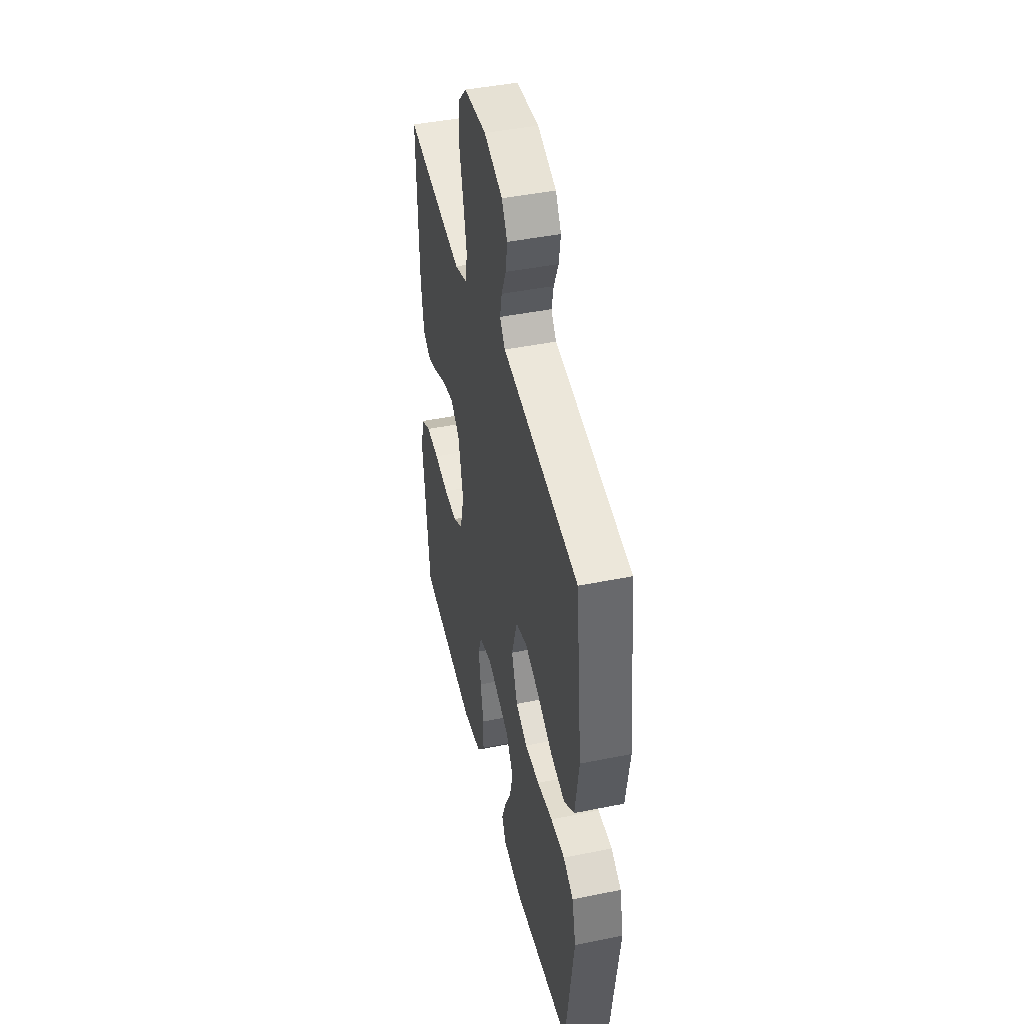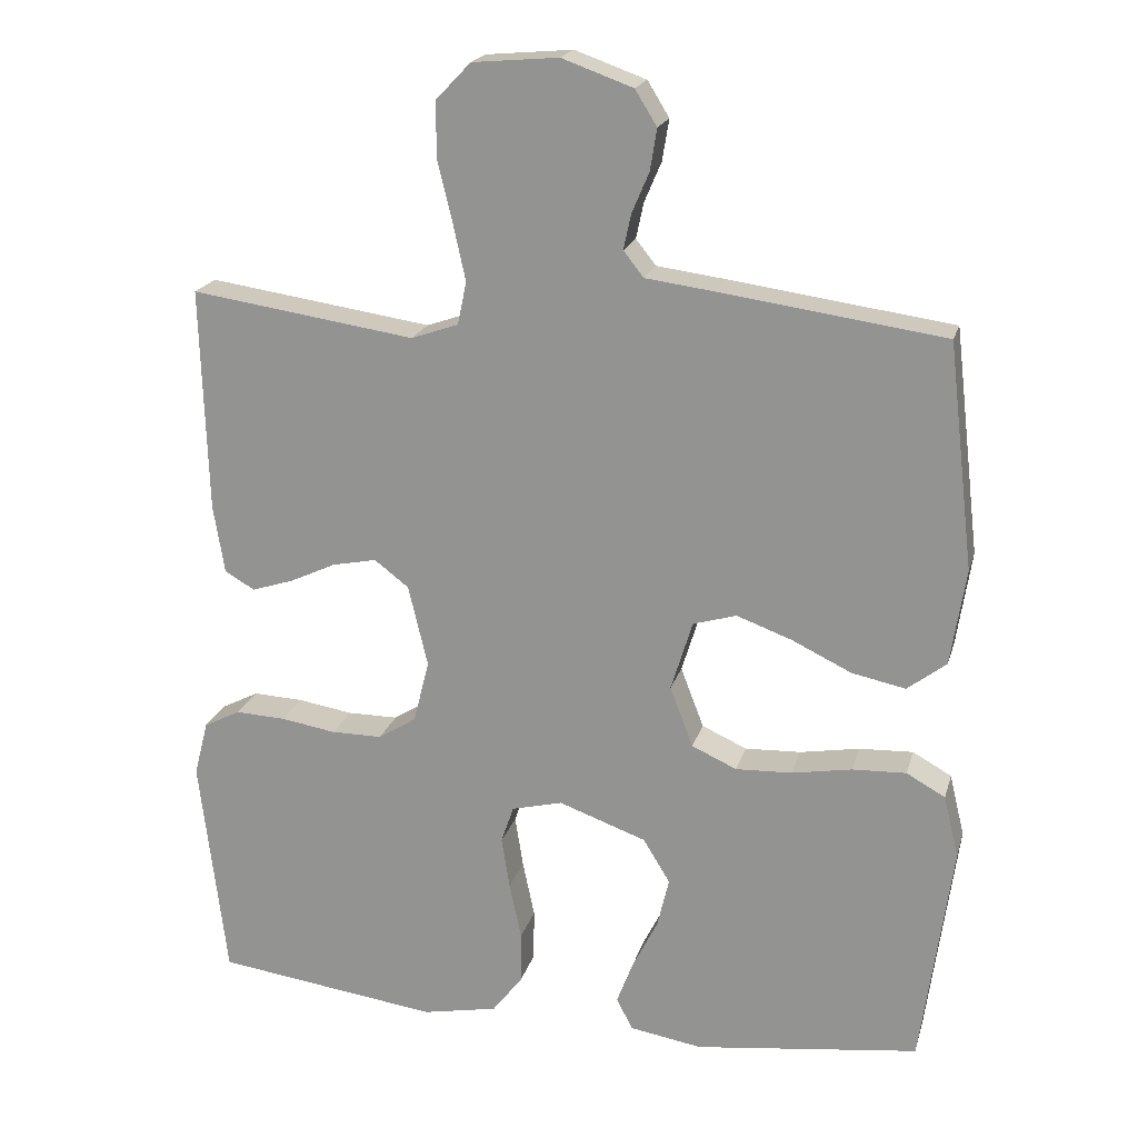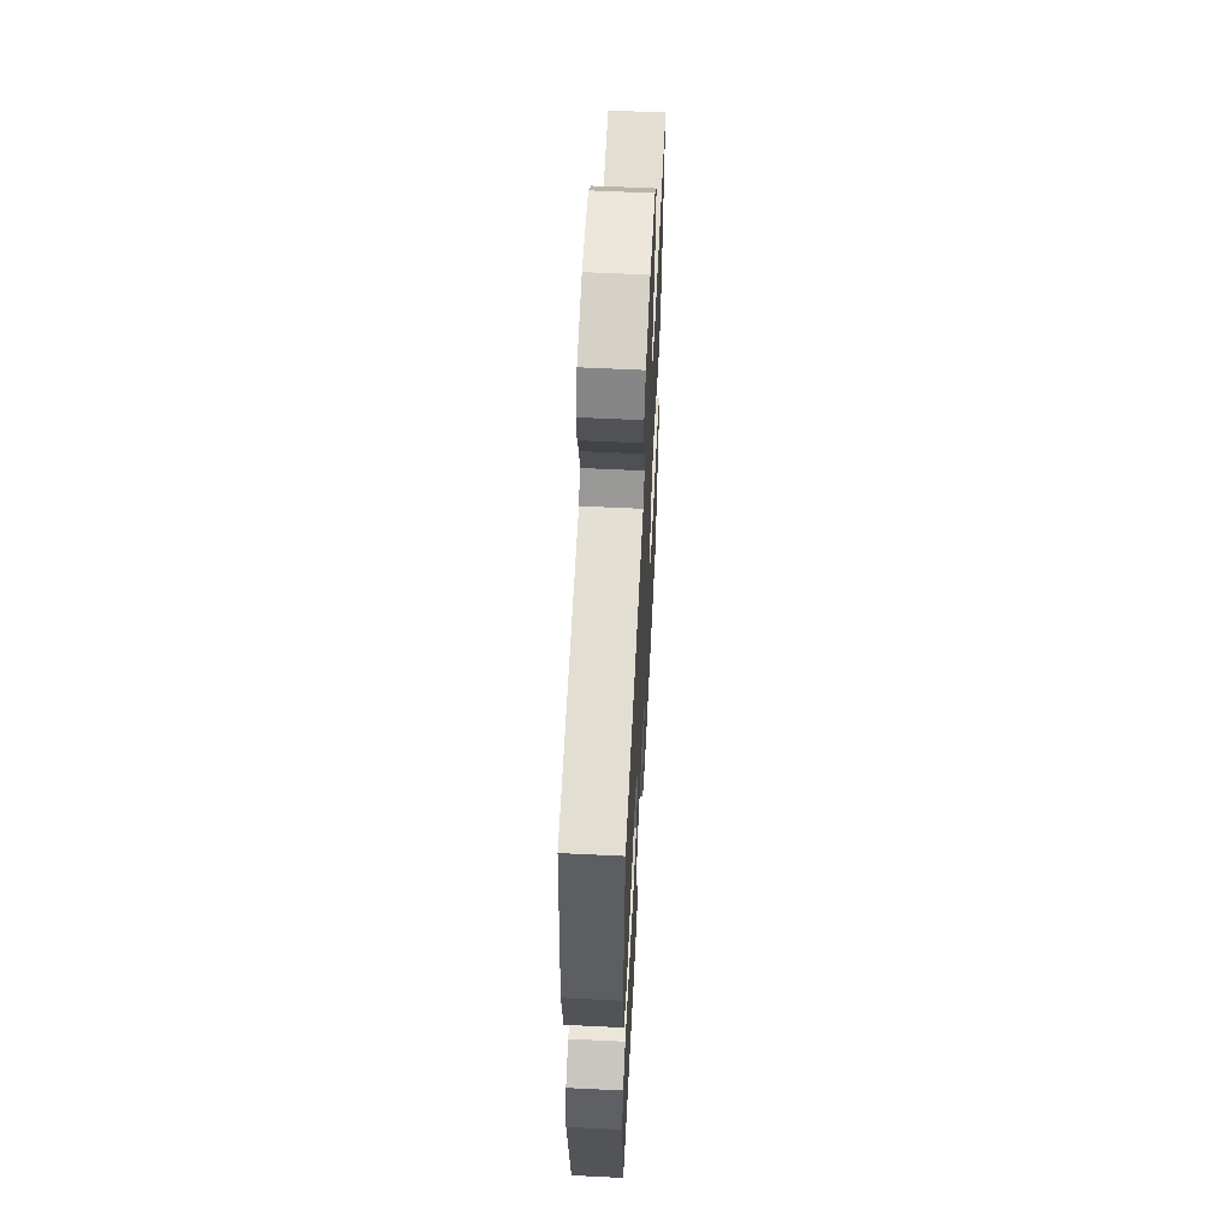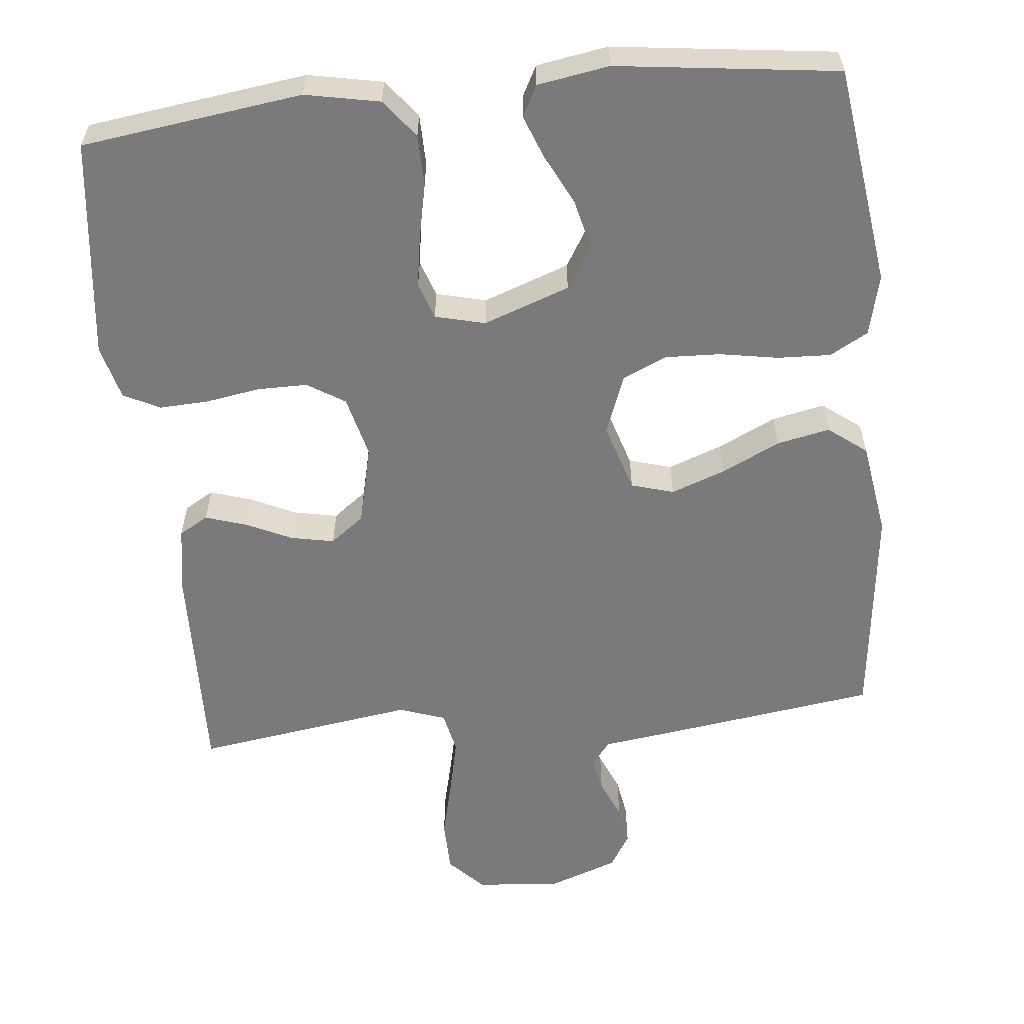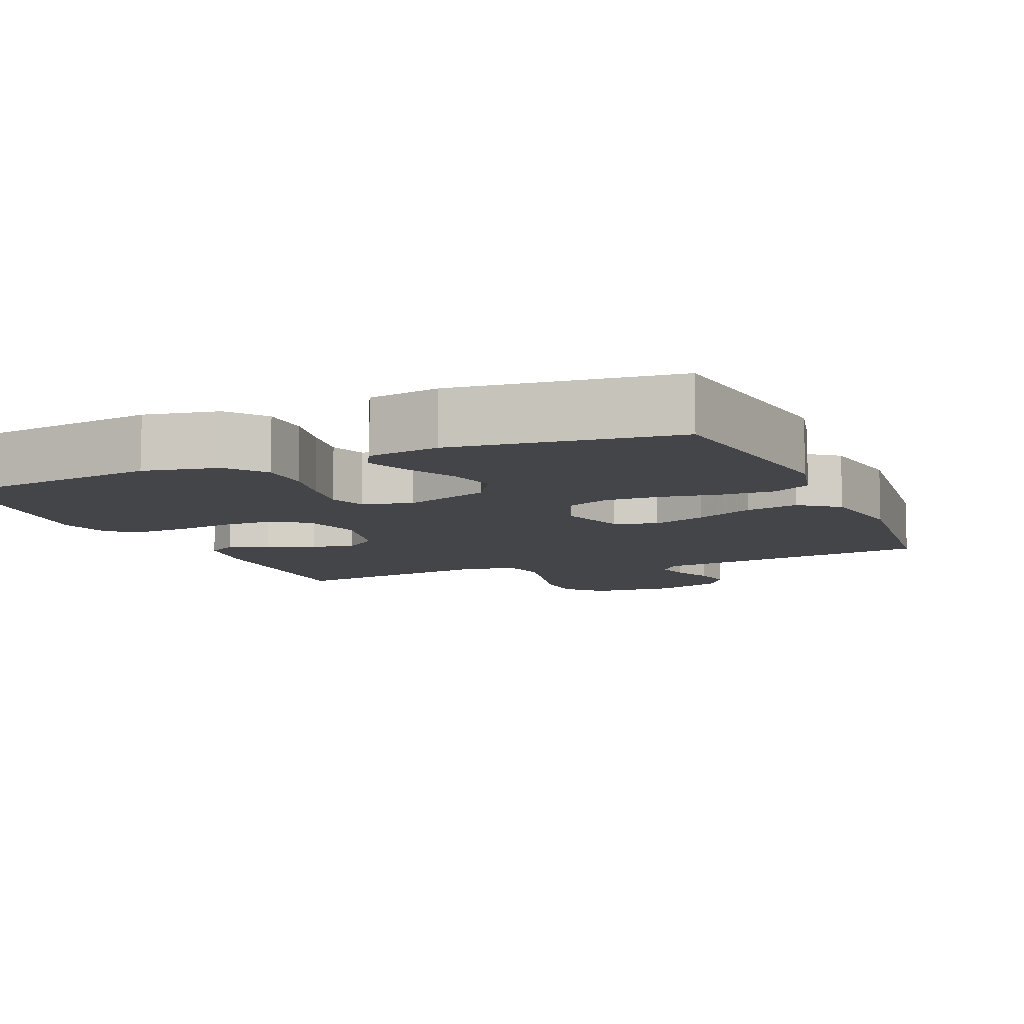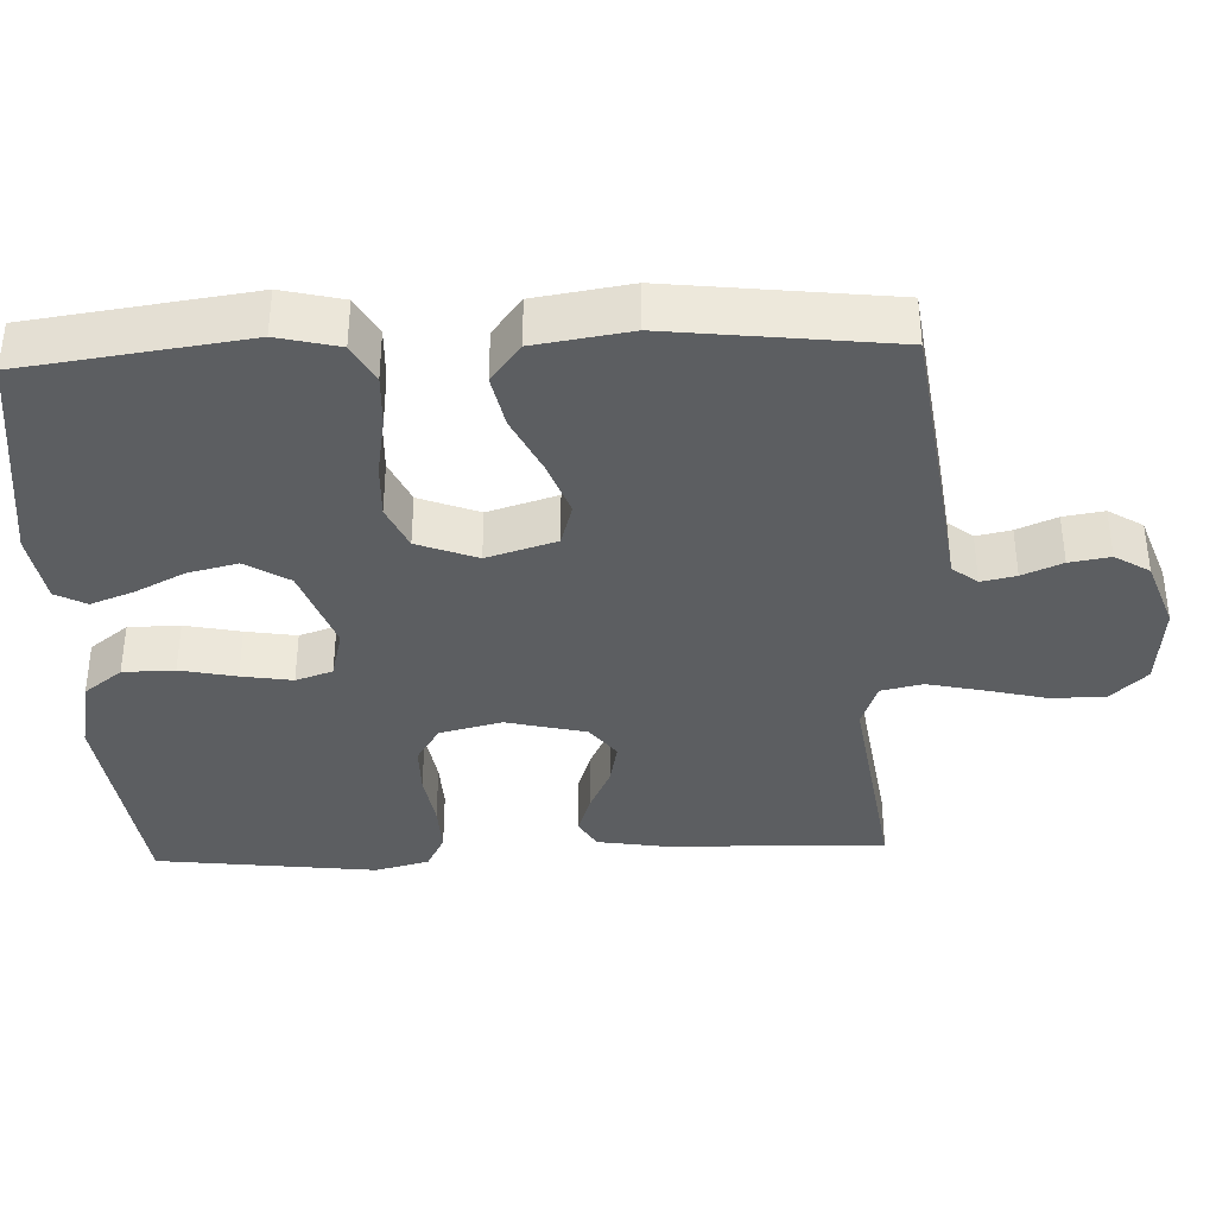
<metadata>
{"format":"obj","ext":"obj","renderer":"f3d","projection":"perspective","resolution":1024,"background":"white","views":[{"elev":44.5,"azim":-103.3,"up":"+Z"},{"elev":19.8,"azim":-165.5,"up":"+Z"},{"elev":59.4,"azim":-87.1,"up":"+Z"},{"elev":-58.2,"azim":-174.1,"up":"+Y"},{"elev":-8.9,"azim":-156.9,"up":"+Y"},{"elev":-37.3,"azim":-87.7,"up":"+Y"}]}
</metadata>
<code>
v -0.5 0.07 -0.5
v -0.541 0.07 -0.2
v -0.521 0.07 -0.117
v -0.469 0.07 -0.088
v -0.397 0.07 -0.091
v -0.317 0.07 -0.105
v -0.242 0.07 -0.108
v -0.182 0.07 -0.081
v -0.151 0.07 0
v -0.18 0.07 0.094
v -0.238 0.07 0.111
v -0.312 0.07 0.084
v -0.391 0.07 0.046
v -0.463 0.07 0.031
v -0.515 0.07 0.071
v -0.535 0.07 0.2
v -0.5 0.07 0.5
v -0.2 0.07 0.542
v -0.109 0.07 0.554
v -0.082 0.07 0.588
v -0.092 0.07 0.635
v -0.115 0.07 0.689
v -0.124 0.07 0.744
v -0.095 0.07 0.791
v 0 0.07 0.825
v 0.115 0.07 0.815
v 0.161 0.07 0.767
v 0.162 0.07 0.694
v 0.142 0.07 0.612
v 0.125 0.07 0.535
v 0.137 0.07 0.478
v 0.2 0.07 0.456
v 0.5 0.07 0.5
v 0.491 0.07 0.2
v 0.476 0.07 0.108
v 0.436 0.07 0.085
v 0.38 0.07 0.103
v 0.318 0.07 0.132
v 0.259 0.07 0.144
v 0.213 0.07 0.109
v 0.187 0.07 0
v 0.208 0.07 -0.084
v 0.259 0.07 -0.116
v 0.327 0.07 -0.116
v 0.401 0.07 -0.104
v 0.468 0.07 -0.101
v 0.517 0.07 -0.126
v 0.536 0.07 -0.2
v 0.5 0.07 -0.5
v 0.2 0.07 -0.54
v 0.099 0.07 -0.52
v 0.059 0.07 -0.468
v 0.058 0.07 -0.398
v 0.074 0.07 -0.322
v 0.085 0.07 -0.253
v 0.068 0.07 -0.203
v 0 0.07 -0.186
v -0.117 0.07 -0.228
v -0.153 0.07 -0.287
v -0.137 0.07 -0.354
v -0.103 0.07 -0.422
v -0.081 0.07 -0.48
v -0.103 0.07 -0.522
v -0.2 0.07 -0.538
v -0.5 0 -0.5
v -0.541 0 -0.2
v -0.521 0 -0.117
v -0.469 0 -0.088
v -0.397 0 -0.091
v -0.317 0 -0.105
v -0.242 0 -0.108
v -0.182 0 -0.081
v -0.151 0 0
v -0.18 0 0.094
v -0.238 0 0.111
v -0.312 0 0.084
v -0.391 0 0.046
v -0.463 0 0.031
v -0.515 0 0.071
v -0.535 0 0.2
v -0.5 0 0.5
v -0.2 0 0.542
v -0.109 0 0.554
v -0.082 0 0.588
v -0.092 0 0.635
v -0.115 0 0.689
v -0.124 0 0.744
v -0.095 0 0.791
v 0 0 0.825
v 0.115 0 0.815
v 0.161 0 0.767
v 0.162 0 0.694
v 0.142 0 0.612
v 0.125 0 0.535
v 0.137 0 0.478
v 0.2 0 0.456
v 0.5 0 0.5
v 0.491 0 0.2
v 0.476 0 0.108
v 0.436 0 0.085
v 0.38 0 0.103
v 0.318 0 0.132
v 0.259 0 0.144
v 0.213 0 0.109
v 0.187 0 0
v 0.208 0 -0.084
v 0.259 0 -0.116
v 0.327 0 -0.116
v 0.401 0 -0.104
v 0.468 0 -0.101
v 0.517 0 -0.126
v 0.536 0 -0.2
v 0.5 0 -0.5
v 0.2 0 -0.54
v 0.099 0 -0.52
v 0.059 0 -0.468
v 0.058 0 -0.398
v 0.074 0 -0.322
v 0.085 0 -0.253
v 0.068 0 -0.203
v 0 0 -0.186
v -0.117 0 -0.228
v -0.153 0 -0.287
v -0.137 0 -0.354
v -0.103 0 -0.422
v -0.081 0 -0.48
v -0.103 0 -0.522
v -0.2 0 -0.538
f 60 61 62 63
f 59 60 63 64
f 51 52 53 54
f 51 54 55
f 50 51 55
f 49 50 55 56
f 47 48 49 56
f 44 45 46 47
f 43 44 47 56
f 35 36 37 38
f 35 38 39
f 32 33 34 35
f 31 32 35 39
f 26 27 28 29
f 26 29 30
f 25 26 30
f 24 25 30 31
f 21 22 23 24
f 20 21 24 31
f 16 17 18 19
f 14 15 16 19
f 12 13 14 19
f 11 12 19 20
f 10 11 20 31
f 3 4 5 6
f 3 6 7
f 2 3 7
f 59 64 1 2
f 58 59 2 7
f 57 58 7 8
f 42 43 56 57
f 41 42 57 8
f 40 41 8 9
f 31 39 40
f 9 10 31 40
f 127 126 125 124
f 128 127 124 123
f 118 117 116 115
f 119 118 115
f 119 115 114
f 120 119 114 113
f 120 113 112 111
f 111 110 109 108
f 120 111 108 107
f 102 101 100 99
f 103 102 99
f 99 98 97 96
f 103 99 96 95
f 93 92 91 90
f 94 93 90
f 94 90 89
f 95 94 89 88
f 88 87 86 85
f 95 88 85 84
f 83 82 81 80
f 83 80 79 78
f 83 78 77 76
f 84 83 76 75
f 95 84 75 74
f 70 69 68 67
f 71 70 67
f 71 67 66
f 66 65 128 123
f 71 66 123 122
f 72 71 122 121
f 121 120 107 106
f 72 121 106 105
f 73 72 105 104
f 104 103 95
f 104 95 74 73
f 1 65 66 2
f 2 66 67 3
f 3 67 68 4
f 4 68 69 5
f 5 69 70 6
f 6 70 71 7
f 7 71 72 8
f 8 72 73 9
f 9 73 74 10
f 10 74 75 11
f 11 75 76 12
f 12 76 77 13
f 13 77 78 14
f 14 78 79 15
f 15 79 80 16
f 16 80 81 17
f 17 81 82 18
f 18 82 83 19
f 19 83 84 20
f 20 84 85 21
f 21 85 86 22
f 22 86 87 23
f 23 87 88 24
f 24 88 89 25
f 25 89 90 26
f 26 90 91 27
f 27 91 92 28
f 28 92 93 29
f 29 93 94 30
f 30 94 95 31
f 31 95 96 32
f 32 96 97 33
f 33 97 98 34
f 34 98 99 35
f 35 99 100 36
f 36 100 101 37
f 37 101 102 38
f 38 102 103 39
f 39 103 104 40
f 40 104 105 41
f 41 105 106 42
f 42 106 107 43
f 43 107 108 44
f 44 108 109 45
f 45 109 110 46
f 46 110 111 47
f 47 111 112 48
f 48 112 113 49
f 49 113 114 50
f 50 114 115 51
f 51 115 116 52
f 52 116 117 53
f 53 117 118 54
f 54 118 119 55
f 55 119 120 56
f 56 120 121 57
f 57 121 122 58
f 58 122 123 59
f 59 123 124 60
f 60 124 125 61
f 61 125 126 62
f 62 126 127 63
f 63 127 128 64
f 64 128 65 1

</code>
